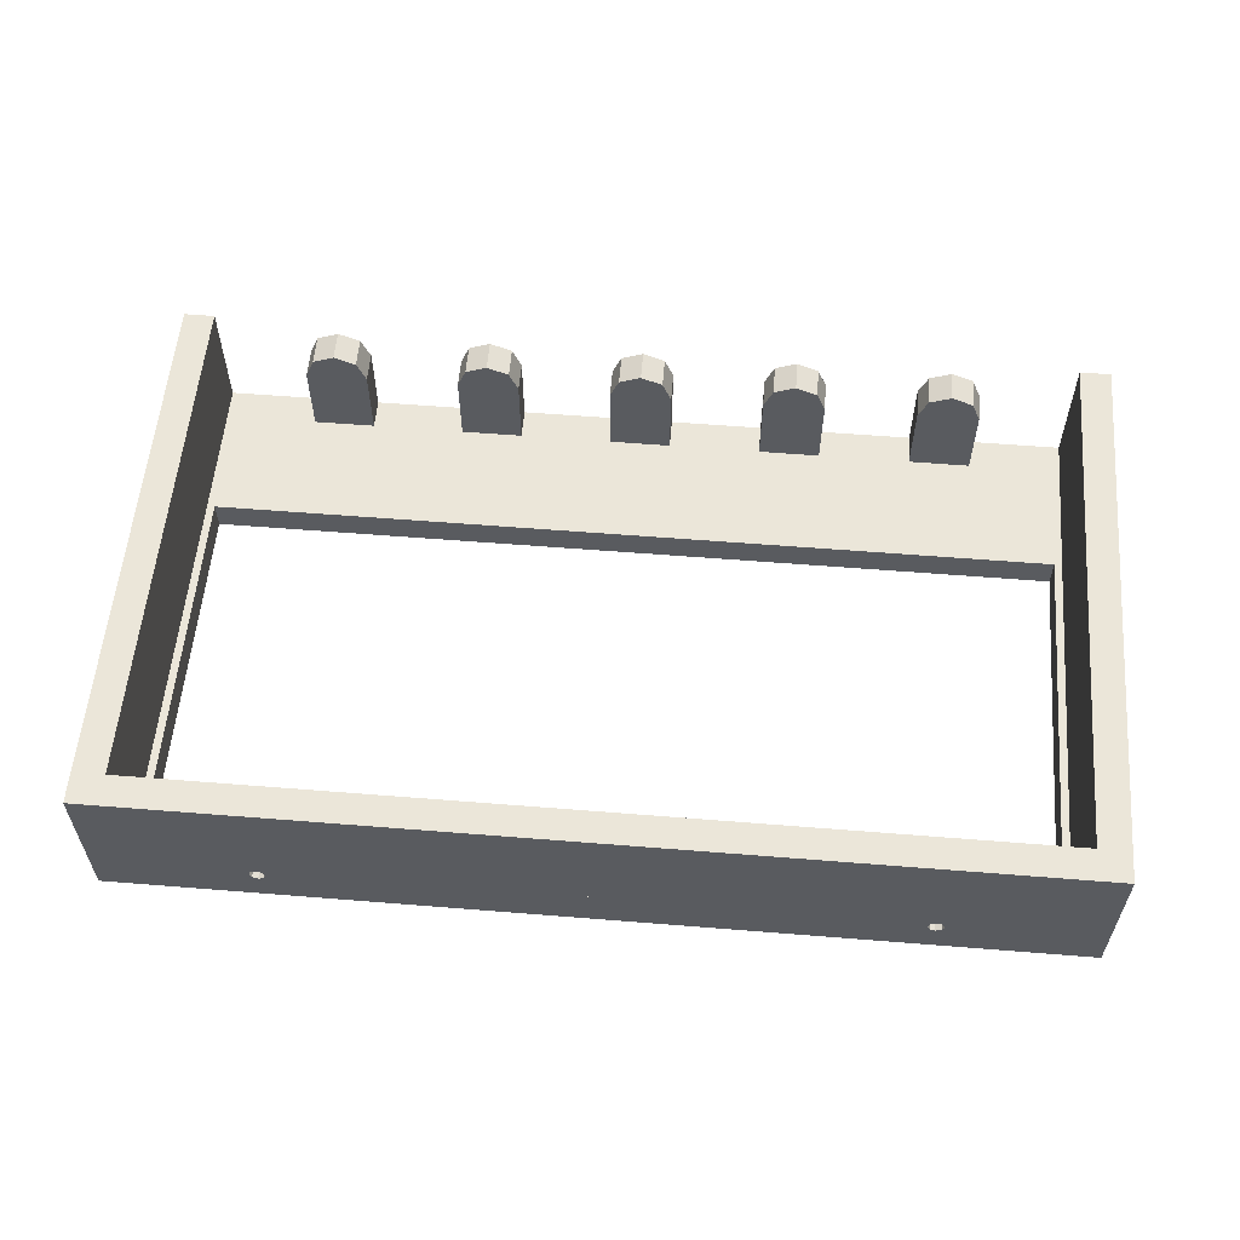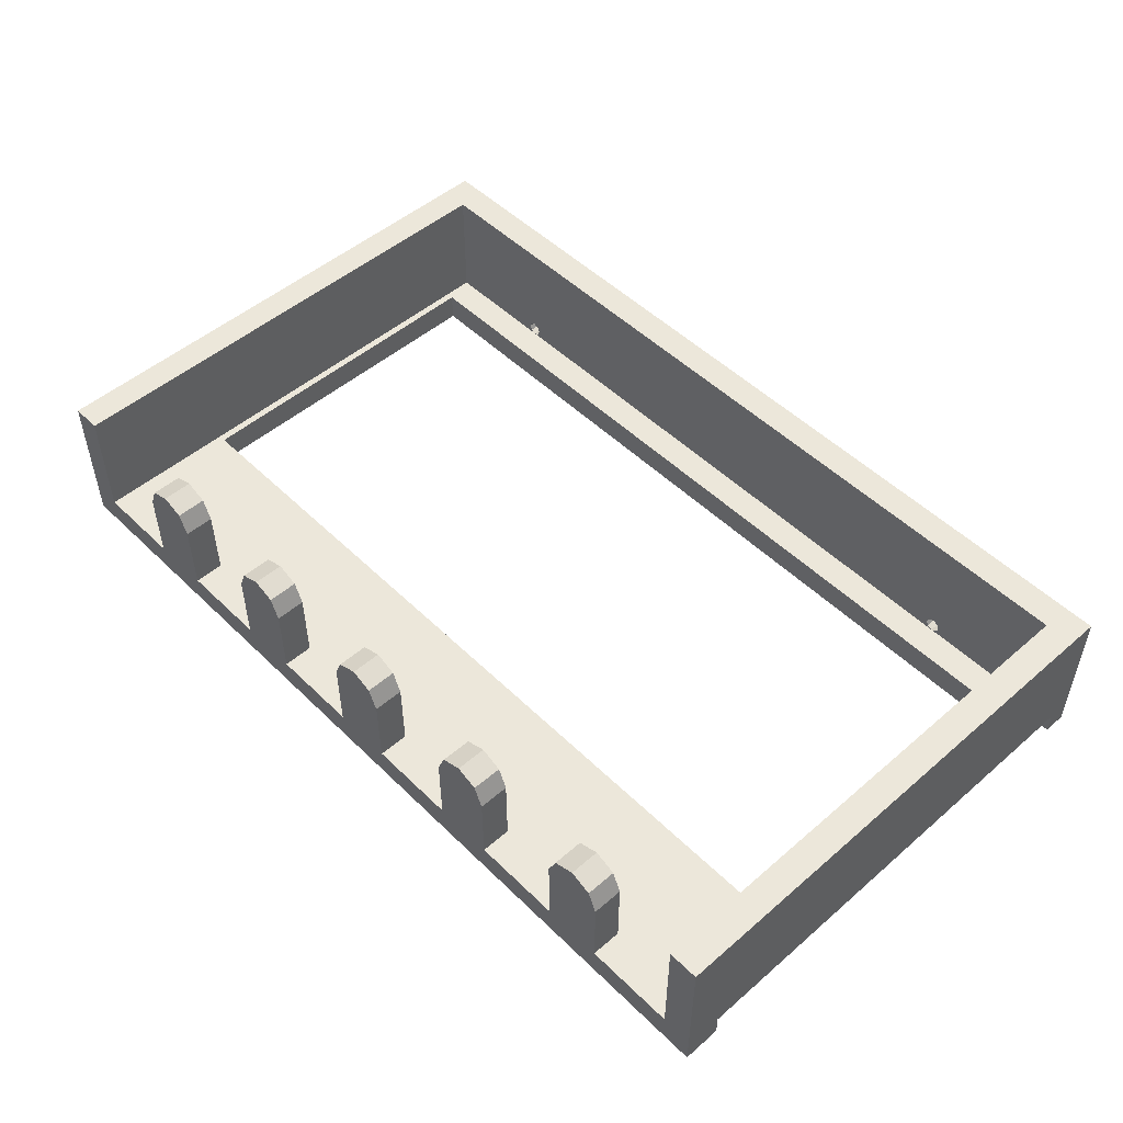
<metadata>
{"format":"obj","ext":"obj","renderer":"f3d","projection":"perspective","resolution":1024,"background":"white","views":[{"elev":57.5,"azim":4.8,"up":"+Z"},{"elev":50.4,"azim":-133.3,"up":"+Z"}]}
</metadata>
<code>
v 2 3.6 0.2
v 2.2 3.6 0.2
v 2.141 3.6 0.3414
v 2 3.6 0.2
v 2.141 3.6 0.3414
v 2 3.6 0.4
v 2 3.6 0.2
v 2 3.6 0.4
v 1.859 3.6 0.3414
v 2 3.6 0.2
v 1.859 3.6 0.3414
v 1.8 3.6 0.2
v 1 3.6 0.2
v 1.2 3.6 0.2
v 1.141 3.6 0.3414
v 1 3.6 0.2
v 1.141 3.6 0.3414
v 1 3.6 0.4
v 1 3.6 0.2
v 1 3.6 0.4
v 0.8586 3.6 0.3414
v 1 3.6 0.2
v 0.8586 3.6 0.3414
v 0.8 3.6 0.2
v 0 3.6 0.2
v 0.2 3.6 0.2
v 0.1414 3.6 0.3414
v 0 3.6 0.2
v 0.1414 3.6 0.3414
v 0 3.6 0.4
v 0 3.6 0.2
v 0 3.6 0.4
v -0.1414 3.6 0.3414
v 0 3.6 0.2
v -0.1414 3.6 0.3414
v -0.2 3.6 0.2
v -1 3.6 0.2
v -0.8 3.6 0.2
v -0.8586 3.6 0.3414
v -1 3.6 0.2
v -0.8586 3.6 0.3414
v -1 3.6 0.4
v -1 3.6 0.2
v -1 3.6 0.4
v -1.141 3.6 0.3414
v -1 3.6 0.2
v -1.141 3.6 0.3414
v -1.2 3.6 0.2
v -2 3.6 0.2
v -1.8 3.6 0.2
v -1.859 3.6 0.3414
v -2 3.6 0.2
v -1.859 3.6 0.3414
v -2 3.6 0.4
v -2 3.6 0.2
v -2 3.6 0.4
v -2.141 3.6 0.3414
v -2 3.6 0.2
v -2.141 3.6 0.3414
v -2.2 3.6 0.2
v 2 3.4 0.2
v 2.2 3.4 0.2
v 2.141 3.4 0.3414
v 2 3.4 0.2
v 2.141 3.4 0.3414
v 2 3.4 0.4
v 2 3.4 0.2
v 2 3.4 0.4
v 1.859 3.4 0.3414
v 2 3.4 0.2
v 1.859 3.4 0.3414
v 1.8 3.4 0.2
v 1 3.4 0.2
v 1.2 3.4 0.2
v 1.141 3.4 0.3414
v 1 3.4 0.2
v 1.141 3.4 0.3414
v 1 3.4 0.4
v 1 3.4 0.2
v 1 3.4 0.4
v 0.8586 3.4 0.3414
v 1 3.4 0.2
v 0.8586 3.4 0.3414
v 0.8 3.4 0.2
v 0 3.4 0.2
v 0.2 3.4 0.2
v 0.1414 3.4 0.3414
v 0 3.4 0.2
v 0.1414 3.4 0.3414
v 0 3.4 0.4
v 0 3.4 0.2
v 0 3.4 0.4
v -0.1414 3.4 0.3414
v 0 3.4 0.2
v -0.1414 3.4 0.3414
v -0.2 3.4 0.2
v -1 3.4 0.2
v -0.8 3.4 0.2
v -0.8586 3.4 0.3414
v -1 3.4 0.2
v -0.8586 3.4 0.3414
v -1 3.4 0.4
v -1 3.4 0.2
v -1 3.4 0.4
v -1.141 3.4 0.3414
v -1 3.4 0.2
v -1.141 3.4 0.3414
v -1.2 3.4 0.2
v -2 3.4 0.2
v -1.8 3.4 0.2
v -1.859 3.4 0.3414
v -2 3.4 0.2
v -1.859 3.4 0.3414
v -2 3.4 0.4
v -2 3.4 0.2
v -2 3.4 0.4
v -2.141 3.4 0.3414
v -2 3.4 0.2
v -2.141 3.4 0.3414
v -2.2 3.4 0.2
v 2.141 3.4 0.3414
v 2.2 3.4 0.2
v 2.2 3.6 0.2
v 2.141 3.6 0.3414
v 2 3.4 0.4
v 2.141 3.4 0.3414
v 2.141 3.6 0.3414
v 2 3.6 0.4
v 1.859 3.4 0.3414
v 2 3.4 0.4
v 2 3.6 0.4
v 1.859 3.6 0.3414
v 1.8 3.4 0.2
v 1.859 3.4 0.3414
v 1.859 3.6 0.3414
v 1.8 3.6 0.2
v 1.141 3.4 0.3414
v 1.2 3.4 0.2
v 1.2 3.6 0.2
v 1.141 3.6 0.3414
v 1 3.4 0.4
v 1.141 3.4 0.3414
v 1.141 3.6 0.3414
v 1 3.6 0.4
v 0.8586 3.4 0.3414
v 1 3.4 0.4
v 1 3.6 0.4
v 0.8586 3.6 0.3414
v 0.8 3.4 0.2
v 0.8586 3.4 0.3414
v 0.8586 3.6 0.3414
v 0.8 3.6 0.2
v 0.1414 3.4 0.3414
v 0.2 3.4 0.2
v 0.2 3.6 0.2
v 0.1414 3.6 0.3414
v 0 3.4 0.4
v 0.1414 3.4 0.3414
v 0.1414 3.6 0.3414
v 0 3.6 0.4
v -0.1414 3.4 0.3414
v 0 3.4 0.4
v 0 3.6 0.4
v -0.1414 3.6 0.3414
v -0.2 3.4 0.2
v -0.1414 3.4 0.3414
v -0.1414 3.6 0.3414
v -0.2 3.6 0.2
v -0.8586 3.4 0.3414
v -0.8 3.4 0.2
v -0.8 3.6 0.2
v -0.8586 3.6 0.3414
v -1 3.4 0.4
v -0.8586 3.4 0.3414
v -0.8586 3.6 0.3414
v -1 3.6 0.4
v -1.141 3.4 0.3414
v -1 3.4 0.4
v -1 3.6 0.4
v -1.141 3.6 0.3414
v -1.2 3.4 0.2
v -1.141 3.4 0.3414
v -1.141 3.6 0.3414
v -1.2 3.6 0.2
v -1.859 3.4 0.3414
v -1.8 3.4 0.2
v -1.8 3.6 0.2
v -1.859 3.6 0.3414
v -2 3.4 0.4
v -1.859 3.4 0.3414
v -1.859 3.6 0.3414
v -2 3.6 0.4
v -2.141 3.4 0.3414
v -2 3.4 0.4
v -2 3.6 0.4
v -2.141 3.6 0.3414
v -2.2 3.4 0.2
v -2.141 3.4 0.3414
v -2.141 3.6 0.3414
v -2.2 3.6 0.2
v 2.2 3.6 0.2
v 1.8 3.6 0.2
v 1.8 3.6 -0.3
v 2.2 3.6 -0.3
v 1.2 3.6 0.2
v 0.8 3.6 0.2
v 0.8 3.6 -0.3
v 1.2 3.6 -0.3
v 0.2 3.6 0.2
v -0.2 3.6 0.2
v -0.2 3.6 -0.3
v 0.2 3.6 -0.3
v -0.8 3.6 0.2
v -1.2 3.6 0.2
v -1.2 3.6 -0.3
v -0.8 3.6 -0.3
v -1.8 3.6 0.2
v -2.2 3.6 0.2
v -2.2 3.6 -0.3
v -1.8 3.6 -0.3
v 1.8 3.4 -0.3
v 1.8 3.4 0.2
v 2.2 3.4 0.2
v 2.2 3.4 -0.3
v 0.8 3.4 -0.3
v 0.8 3.4 0.2
v 1.2 3.4 0.2
v 1.2 3.4 -0.3
v -0.2 3.4 -0.3
v -0.2 3.4 0.2
v 0.2 3.4 0.2
v 0.2 3.4 -0.3
v -1.2 3.4 -0.3
v -1.2 3.4 0.2
v -0.8 3.4 0.2
v -0.8 3.4 -0.3
v -2.2 3.4 -0.3
v -2.2 3.4 0.2
v -1.8 3.4 0.2
v -1.8 3.4 -0.3
v 2.2 3.4 0.2
v 2.2 3.6 0.2
v 2.2 3.6 -0.3
v 2.2 3.4 -0.3
v 1.2 3.4 0.2
v 1.2 3.6 0.2
v 1.2 3.6 -0.3
v 1.2 3.4 -0.3
v 0.2 3.4 0.2
v 0.2 3.6 0.2
v 0.2 3.6 -0.3
v 0.2 3.4 -0.3
v -0.8 3.4 0.2
v -0.8 3.6 0.2
v -0.8 3.6 -0.3
v -0.8 3.4 -0.3
v -1.8 3.4 0.2
v -1.8 3.6 0.2
v -1.8 3.6 -0.3
v -1.8 3.4 -0.3
v 1.8 3.6 0.2
v 1.8 3.4 0.2
v 1.8 3.4 -0.3
v 1.8 3.6 -0.3
v 0.8 3.6 0.2
v 0.8 3.4 0.2
v 0.8 3.4 -0.3
v 0.8 3.6 -0.3
v -0.2 3.6 0.2
v -0.2 3.4 0.2
v -0.2 3.4 -0.3
v -0.2 3.6 -0.3
v -1.2 3.6 0.2
v -1.2 3.4 0.2
v -1.2 3.4 -0.3
v -1.2 3.6 -0.3
v -2.2 3.6 0.2
v -2.2 3.4 0.2
v -2.2 3.4 -0.3
v -2.2 3.6 -0.3
v 2.9 2.95 -0.5
v -2.9 2.95 -0.5
v -2.9 2.95 -0.35
v 2.9 2.95 -0.35
v -2.9 3.1 -0.5
v -2.9 2.95 -0.5
v 2.9 2.95 -0.5
v 2.9 3.1 -0.5
v -2.9 3.1 -0.35
v -2.9 3.1 -0.5
v 2.9 3.1 -0.5
v 2.9 3.1 -0.35
v 2.9 3.1 -0.5
v 2.9 2.95 -0.5
v 2.9 2.95 -0.35
v 2.9 3.1 -0.35
v -2.9 2.95 -0.5
v -2.9 3.1 -0.5
v -2.9 3.1 -0.35
v -2.9 2.95 -0.35
v -2.8 0.4 -0.3
v 2.8 0.4 -0.3
v 2.8 0.2 -0.3
v -2.8 0.2 -0.3
v 2.8 2.65 -0.3
v 2.8 0.4 -0.3
v 2.75 0.4 -0.3
v 2.75 2.65 -0.3
v -2.8 0.4 -0.3
v -2.8 2.65 -0.3
v -2.75 2.65 -0.3
v -2.75 0.4 -0.3
v -2.8 2.65 -0.3
v -2.8 3.6 -0.3
v 2.8 3.6 -0.3
v 2.8 2.65 -0.3
v 2.8 3.6 0.5
v 2.8 0.2 0.5
v 2.8 0.2 -0.3
v 2.8 3.6 -0.3
v -2.8 0.2 0.5
v -2.8 3.6 0.5
v -2.8 3.6 -0.3
v -2.8 0.2 -0.3
v 2.75 0.4 -0.3
v -2.75 0.4 -0.3
v -2.75 0.4 -0.5
v 2.75 0.4 -0.5
v -2.75 2.65 -0.3
v 2.75 2.65 -0.3
v 2.75 2.65 -0.5
v -2.75 2.65 -0.5
v 2.75 2.65 -0.3
v 2.75 0.4 -0.3
v 2.75 0.4 -0.5
v 2.75 2.65 -0.5
v -2.75 0.4 -0.3
v -2.75 2.65 -0.3
v -2.75 2.65 -0.5
v -2.75 0.4 -0.5
v 2.9 0.4 -0.5
v -2.9 0.4 -0.5
v -2.9 0.25 -0.5
v 2.9 0.25 -0.5
v -2.9 2.65 -0.5
v 2.9 2.65 -0.5
v 2.9 2.8 -0.5
v -2.9 2.8 -0.5
v 2.9 2.65 -0.5
v 2.75 2.65 -0.5
v 2.75 0.4 -0.5
v 2.9 0.4 -0.5
v -2.9 0.4 -0.5
v -2.75 0.4 -0.5
v -2.75 2.65 -0.5
v -2.9 2.65 -0.5
v 2.9 0.25 -0.35
v 2.9 0.25 -0.5
v -2.9 0.25 -0.5
v -2.9 0.25 -0.35
v -2.9 2.8 -0.35
v -2.9 2.8 -0.5
v 2.9 2.8 -0.5
v 2.9 2.8 -0.35
v 2.9 0.25 -0.5
v 2.9 0.25 -0.35
v 2.9 2.8 -0.35
v 2.9 2.8 -0.5
v -2.9 2.8 -0.5
v -2.9 2.8 -0.35
v -2.9 0.25 -0.35
v -2.9 0.25 -0.5
v 3 0.2 0.5
v 2.8 0.2 0.5
v 2.8 3.6 0.5
v 3 3.6 0.5
v -2.8 0.2 0.5
v -3 0.2 0.5
v -3 3.6 0.5
v -2.8 3.6 0.5
v 2.8 3.6 -0.3
v 3 3.6 -0.3
v 3 3.6 0.5
v 2.8 3.6 0.5
v -2.8 3.6 0.5
v -3 3.6 0.5
v -3 3.6 -0.3
v -2.8 3.6 -0.3
v -3 0.2 0.5
v 3 0.2 0.5
v 3 0 0.5
v -3 0 0.5
v -3 0 -0.5
v 3 0 -0.5
v 3 0.15 -0.5
v -3 0.15 -0.5
v -3 0.15 -0.35
v -3 0.15 -0.5
v 3 0.15 -0.5
v 3 0.15 -0.35
v 3 0.15 -0.35
v 3 0.25 -0.35
v -3 0.25 -0.35
v -3 0.15 -0.35
v 2.9 0.25 -0.35
v 3 0.25 -0.35
v 3 2.8 -0.35
v 2.9 2.8 -0.35
v -2.9 2.8 -0.35
v -3 2.8 -0.35
v -3 0.25 -0.35
v -2.9 0.25 -0.35
v -3 2.8 -0.35
v 3 2.8 -0.35
v 3 3.35 -0.35
v -3 3.35 -0.35
v -3 3.35 -0.3
v 3 3.35 -0.3
v 3 3.35 -0.5
v -3 3.35 -0.5
v -3 3.6 -0.5
v -3 3.35 -0.5
v 3 3.35 -0.5
v 3 3.6 -0.5
v 3 3.6 -0.5
v 3 3.6 -0.3
v -3 3.6 -0.3
v -3 3.6 -0.5
v 3 0.15 0.5
v 3 0.15 -0.5
v 3 0 -0.5
v 3 0 0.5
v -3 0.15 -0.5
v -3 0.15 0.5
v -3 0 0.5
v -3 0 -0.5
v 3 0.15 0.5
v 3 3.35 0.5
v 3 3.35 -0.35
v 3 0.15 -0.35
v -3 3.35 0.5
v -3 0.15 0.5
v -3 0.15 -0.35
v -3 3.35 -0.35
v 3 3.35 -0.5
v 3 3.35 0.5
v 3 3.6 0.5
v 3 3.6 -0.5
v -3 3.35 0.5
v -3 3.35 -0.5
v -3 3.6 -0.5
v -3 3.6 0.5
v 2.05 0 -0.2
v 2.035 0 -0.2146
v 2.05 0 -0.25
v 2.05 0 -0.2
v 2 0 -0.2
v 2.035 0 -0.2146
v 1.95 0 -0.2
v 1.965 0 -0.2146
v 2 0 -0.2
v 1.95 0 -0.2
v 1.95 0 -0.25
v 1.965 0 -0.2146
v 1.95 0 -0.3
v 1.965 0 -0.2854
v 1.95 0 -0.25
v 1.95 0 -0.3
v 2 0 -0.3
v 1.965 0 -0.2854
v 2.05 0 -0.3
v 2.035 0 -0.2854
v 2 0 -0.3
v 2.05 0 -0.3
v 2.05 0 -0.25
v 2.035 0 -0.2854
v 2.05 0.2 -0.2
v 2.035 0.2 -0.2146
v 2.05 0.2 -0.25
v 2.05 0.2 -0.2
v 2 0.2 -0.2
v 2.035 0.2 -0.2146
v 1.95 0.2 -0.2
v 1.965 0.2 -0.2146
v 2 0.2 -0.2
v 1.95 0.2 -0.2
v 1.95 0.2 -0.25
v 1.965 0.2 -0.2146
v 1.95 0.2 -0.3
v 1.965 0.2 -0.2854
v 1.95 0.2 -0.25
v 1.95 0.2 -0.3
v 2 0.2 -0.3
v 1.965 0.2 -0.2854
v 2.05 0.2 -0.3
v 2.035 0.2 -0.2854
v 2 0.2 -0.3
v 2.05 0.2 -0.3
v 2.05 0.2 -0.25
v 2.035 0.2 -0.2854
v 2.035 0.2 -0.2146
v 2.05 0.2 -0.25
v 2.05 0 -0.25
v 2.035 0 -0.2146
v 2 0.2 -0.2
v 2.035 0.2 -0.2146
v 2.035 0 -0.2146
v 2 0 -0.2
v 1.965 0.2 -0.2146
v 2 0.2 -0.2
v 2 0 -0.2
v 1.965 0 -0.2146
v 1.95 0.2 -0.25
v 1.965 0.2 -0.2146
v 1.965 0 -0.2146
v 1.95 0 -0.25
v 1.965 0.2 -0.2854
v 1.95 0.2 -0.25
v 1.95 0 -0.25
v 1.965 0 -0.2854
v 2 0.2 -0.3
v 1.965 0.2 -0.2854
v 1.965 0 -0.2854
v 2 0 -0.3
v 2.035 0.2 -0.2854
v 2 0.2 -0.3
v 2 0 -0.3
v 2.035 0 -0.2854
v 2.05 0.2 -0.25
v 2.035 0.2 -0.2854
v 2.035 0 -0.2854
v 2.05 0 -0.25
v -1.95 0 -0.2
v -1.965 0 -0.2146
v -1.95 0 -0.25
v -1.95 0 -0.2
v -2 0 -0.2
v -1.965 0 -0.2146
v -2.05 0 -0.2
v -2.035 0 -0.2146
v -2 0 -0.2
v -2.05 0 -0.2
v -2.05 0 -0.25
v -2.035 0 -0.2146
v -2.05 0 -0.3
v -2.035 0 -0.2854
v -2.05 0 -0.25
v -2.05 0 -0.3
v -2 0 -0.3
v -2.035 0 -0.2854
v -1.95 0 -0.3
v -1.965 0 -0.2854
v -2 0 -0.3
v -1.95 0 -0.3
v -1.95 0 -0.25
v -1.965 0 -0.2854
v -1.95 0.2 -0.2
v -1.965 0.2 -0.2146
v -1.95 0.2 -0.25
v -1.95 0.2 -0.2
v -2 0.2 -0.2
v -1.965 0.2 -0.2146
v -2.05 0.2 -0.2
v -2.035 0.2 -0.2146
v -2 0.2 -0.2
v -2.05 0.2 -0.2
v -2.05 0.2 -0.25
v -2.035 0.2 -0.2146
v -2.05 0.2 -0.3
v -2.035 0.2 -0.2854
v -2.05 0.2 -0.25
v -2.05 0.2 -0.3
v -2 0.2 -0.3
v -2.035 0.2 -0.2854
v -1.95 0.2 -0.3
v -1.965 0.2 -0.2854
v -2 0.2 -0.3
v -1.95 0.2 -0.3
v -1.95 0.2 -0.25
v -1.965 0.2 -0.2854
v -1.965 0.2 -0.2146
v -1.95 0.2 -0.25
v -1.95 0 -0.25
v -1.965 0 -0.2146
v -2 0.2 -0.2
v -1.965 0.2 -0.2146
v -1.965 0 -0.2146
v -2 0 -0.2
v -2.035 0.2 -0.2146
v -2 0.2 -0.2
v -2 0 -0.2
v -2.035 0 -0.2146
v -2.05 0.2 -0.25
v -2.035 0.2 -0.2146
v -2.035 0 -0.2146
v -2.05 0 -0.25
v -2.035 0.2 -0.2854
v -2.05 0.2 -0.25
v -2.05 0 -0.25
v -2.035 0 -0.2854
v -2 0.2 -0.3
v -2.035 0.2 -0.2854
v -2.035 0 -0.2854
v -2 0 -0.3
v -1.965 0.2 -0.2854
v -2 0.2 -0.3
v -2 0 -0.3
v -1.965 0 -0.2854
v -1.95 0.2 -0.25
v -1.965 0.2 -0.2854
v -1.965 0 -0.2854
v -1.95 0 -0.25
v 2.05 0 -0.3
v 2.05 0 -0.2
v 3 0 0.5
v 3 0 -0.5
v -3 0 0.5
v -2.05 0 -0.2
v -2.05 0 -0.3
v -3 0 -0.5
v -3 0 -0.5
v -2.05 0 -0.3
v 2.05 0 -0.3
v 3 0 -0.5
v 2.05 0 -0.2
v -2.05 0 -0.2
v -3 0 0.5
v 3 0 0.5
v 1.95 0 -0.2
v 1.95 0 -0.3
v -1.95 0 -0.3
v -1.95 0 -0.2
v 2.8 0.2 0.5
v 2.05 0.2 -0.2
v 2.05 0.2 -0.3
v 2.8 0.2 -0.3
v -2.05 0.2 -0.3
v -2.05 0.2 -0.2
v -2.8 0.2 0.5
v -2.8 0.2 -0.3
v -2.8 0.2 0.5
v -2.05 0.2 -0.2
v 2.05 0.2 -0.2
v 2.8 0.2 0.5
v -1.95 0.2 -0.3
v 1.95 0.2 -0.3
v 1.95 0.2 -0.2
v -1.95 0.2 -0.2
g mesh7217402
f 1 3 2
f 4 6 5
f 7 9 8
f 10 12 11
g mesh7217404
f 13 15 14
f 16 18 17
f 19 21 20
f 22 24 23
g mesh7217406
f 25 27 26
f 28 30 29
f 31 33 32
f 34 36 35
g mesh7217408
f 37 39 38
f 40 42 41
f 43 45 44
f 46 48 47
g mesh7217410
f 49 51 50
f 52 54 53
f 55 57 56
f 58 60 59
g mesh7217412
f 61 62 63
f 64 65 66
f 67 68 69
f 70 71 72
g mesh7217414
f 73 74 75
f 76 77 78
f 79 80 81
f 82 83 84
g mesh7217416
f 85 86 87
f 88 89 90
f 91 92 93
f 94 95 96
g mesh7217418
f 97 98 99
f 100 101 102
f 103 104 105
f 106 107 108
g mesh7217420
f 109 110 111
f 112 113 114
f 115 116 117
f 118 119 120
g mesh7217422
f 121 122 123
f 123 124 121
f 125 126 127
f 127 128 125
f 129 130 131
f 131 132 129
f 133 134 135
f 135 136 133
g mesh7217424
f 137 138 139
f 139 140 137
f 141 142 143
f 143 144 141
f 145 146 147
f 147 148 145
f 149 150 151
f 151 152 149
g mesh7217426
f 153 154 155
f 155 156 153
f 157 158 159
f 159 160 157
f 161 162 163
f 163 164 161
f 165 166 167
f 167 168 165
g mesh7217428
f 169 170 171
f 171 172 169
f 173 174 175
f 175 176 173
f 177 178 179
f 179 180 177
f 181 182 183
f 183 184 181
g mesh7217430
f 185 186 187
f 187 188 185
f 189 190 191
f 191 192 189
f 193 194 195
f 195 196 193
f 197 198 199
f 199 200 197
g mesh7217432
f 201 203 202
f 203 201 204
g mesh7217434
f 205 207 206
f 207 205 208
g mesh7217436
f 209 211 210
f 211 209 212
g mesh7217438
f 213 215 214
f 215 213 216
g mesh7217440
f 217 219 218
f 219 217 220
g mesh7217442
f 221 223 222
f 223 221 224
g mesh7217444
f 225 227 226
f 227 225 228
g mesh7217446
f 229 231 230
f 231 229 232
g mesh7217448
f 233 235 234
f 235 233 236
g mesh7217450
f 237 239 238
f 239 237 240
g mesh7217452
f 241 243 242
f 243 241 244
g mesh7217454
f 245 247 246
f 247 245 248
g mesh7217456
f 249 251 250
f 251 249 252
g mesh7217458
f 253 255 254
f 255 253 256
g mesh7217460
f 257 259 258
f 259 257 260
g mesh7217462
f 261 263 262
f 263 261 264
g mesh7217464
f 265 267 266
f 267 265 268
g mesh7217466
f 269 271 270
f 271 269 272
g mesh7217468
f 273 275 274
f 275 273 276
g mesh7217470
f 277 279 278
f 279 277 280
g mesh7217472
f 281 283 282
f 283 281 284
g mesh7217474
f 285 287 286
f 287 285 288
g mesh7217476
f 289 291 290
f 291 289 292
g mesh7217478
f 293 295 294
f 295 293 296
g mesh7217480
f 297 299 298
f 299 297 300
g mesh7217482
f 301 303 302
f 303 301 304
g mesh7217484
f 305 307 306
f 307 305 308
g mesh7217486
f 309 311 310
f 311 309 312
f 313 315 314
f 315 313 316
g mesh7217488
f 317 319 318
f 319 317 320
g mesh7217490
f 321 323 322
f 323 321 324
g mesh7217492
f 325 327 326
f 327 325 328
g mesh7217494
f 329 331 330
f 331 329 332
g mesh7217496
f 333 335 334
f 335 333 336
g mesh7217498
f 337 339 338
f 339 337 340
g mesh7217500
f 341 343 342
f 343 341 344
g mesh7217502
f 345 347 346
f 347 345 348
f 349 351 350
f 351 349 352
f 353 355 354
f 355 353 356
g mesh7217504
f 357 359 358
f 359 357 360
g mesh7217506
f 361 363 362
f 363 361 364
g mesh7217508
f 365 367 366
f 367 365 368
g mesh7217510
f 369 371 370
f 371 369 372
g mesh7217512
f 373 375 374
f 375 373 376
g mesh7217514
f 377 379 378
f 379 377 380
f 381 383 382
f 383 381 384
f 385 387 386
f 387 385 388
g mesh7217516
f 389 391 390
f 391 389 392
g mesh7217518
f 393 395 394
f 395 393 396
g mesh7217520
f 397 399 398
f 399 397 400
f 401 403 402
f 403 401 404
f 405 407 406
f 407 405 408
f 409 411 410
f 411 409 412
g mesh7217522
f 413 415 414
f 415 413 416
g mesh7217524
f 417 419 418
f 419 417 420
g mesh7217526
f 421 423 422
f 423 421 424
f 425 427 426
f 427 425 428
g mesh7217528
f 429 431 430
f 431 429 432
g mesh7217530
f 433 435 434
f 435 433 436
g mesh7217532
f 437 439 438
f 439 437 440
g mesh7217534
f 441 443 442
f 443 441 444
g mesh7217536
f 445 447 446
f 447 445 448
g mesh7217538
f 449 451 450
f 451 449 452
g mesh7217541
f 453 454 455
f 456 457 458
f 459 460 461
f 462 463 464
f 465 466 467
f 468 469 470
f 471 472 473
f 474 475 476
g mesh7217544
f 477 479 478
f 480 482 481
f 483 485 484
f 486 488 487
f 489 491 490
f 492 494 493
f 495 497 496
f 498 500 499
g mesh7217546
f 501 502 503
f 503 504 501
f 505 506 507
f 507 508 505
f 509 510 511
f 511 512 509
f 513 514 515
f 515 516 513
f 517 518 519
f 519 520 517
f 521 522 523
f 523 524 521
f 525 526 527
f 527 528 525
f 529 530 531
f 531 532 529
g mesh7217549
f 533 534 535
f 536 537 538
f 539 540 541
f 542 543 544
f 545 546 547
f 548 549 550
f 551 552 553
f 554 555 556
g mesh7217552
f 557 559 558
f 560 562 561
f 563 565 564
f 566 568 567
f 569 571 570
f 572 574 573
f 575 577 576
f 578 580 579
g mesh7217554
f 581 582 583
f 583 584 581
f 585 586 587
f 587 588 585
f 589 590 591
f 591 592 589
f 593 594 595
f 595 596 593
f 597 598 599
f 599 600 597
f 601 602 603
f 603 604 601
f 605 606 607
f 607 608 605
f 609 610 611
f 611 612 609
f 613 615 614
f 615 613 616
f 617 619 618
f 619 617 620
f 621 623 622
f 623 621 624
f 625 627 626
f 627 625 628
f 629 631 630
f 631 629 632
f 633 635 634
f 635 633 636
f 637 639 638
f 639 637 640
f 641 643 642
f 643 641 644
f 645 647 646
f 647 645 648

</code>
